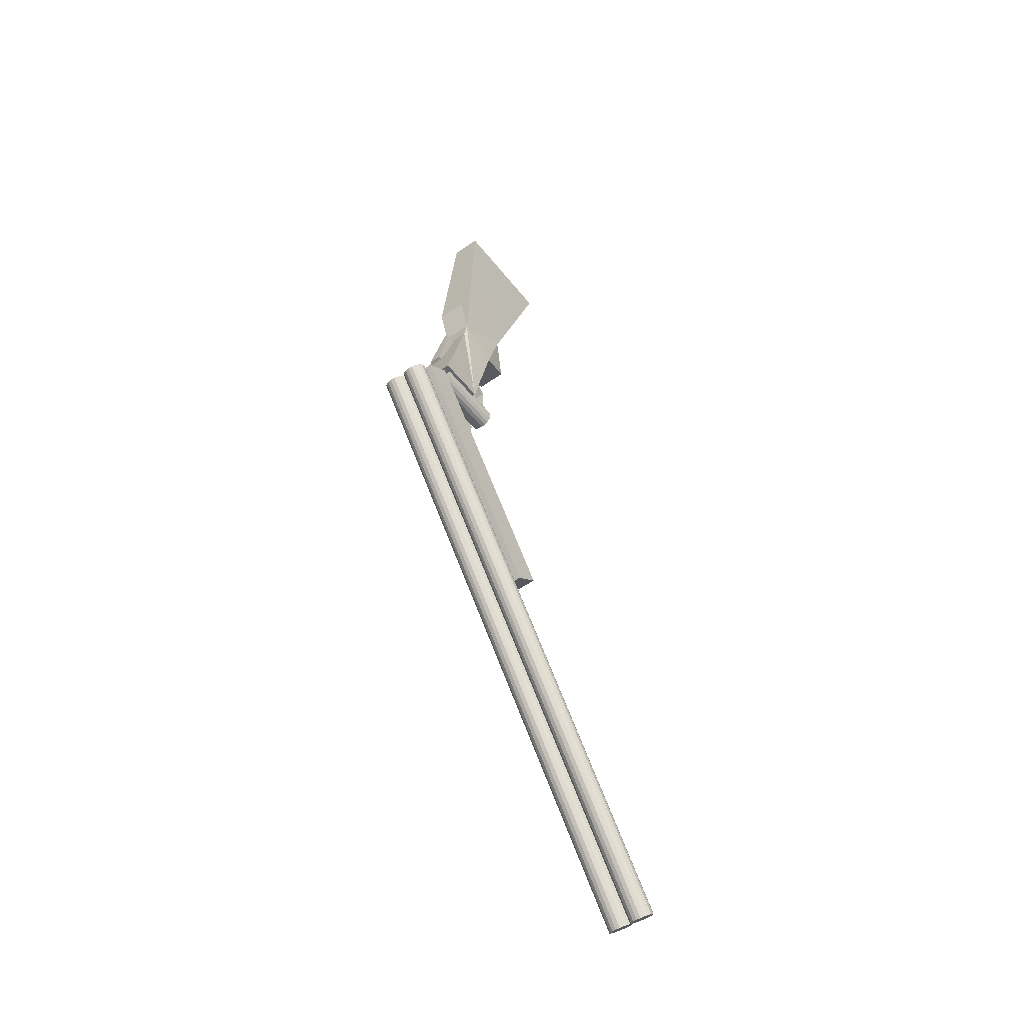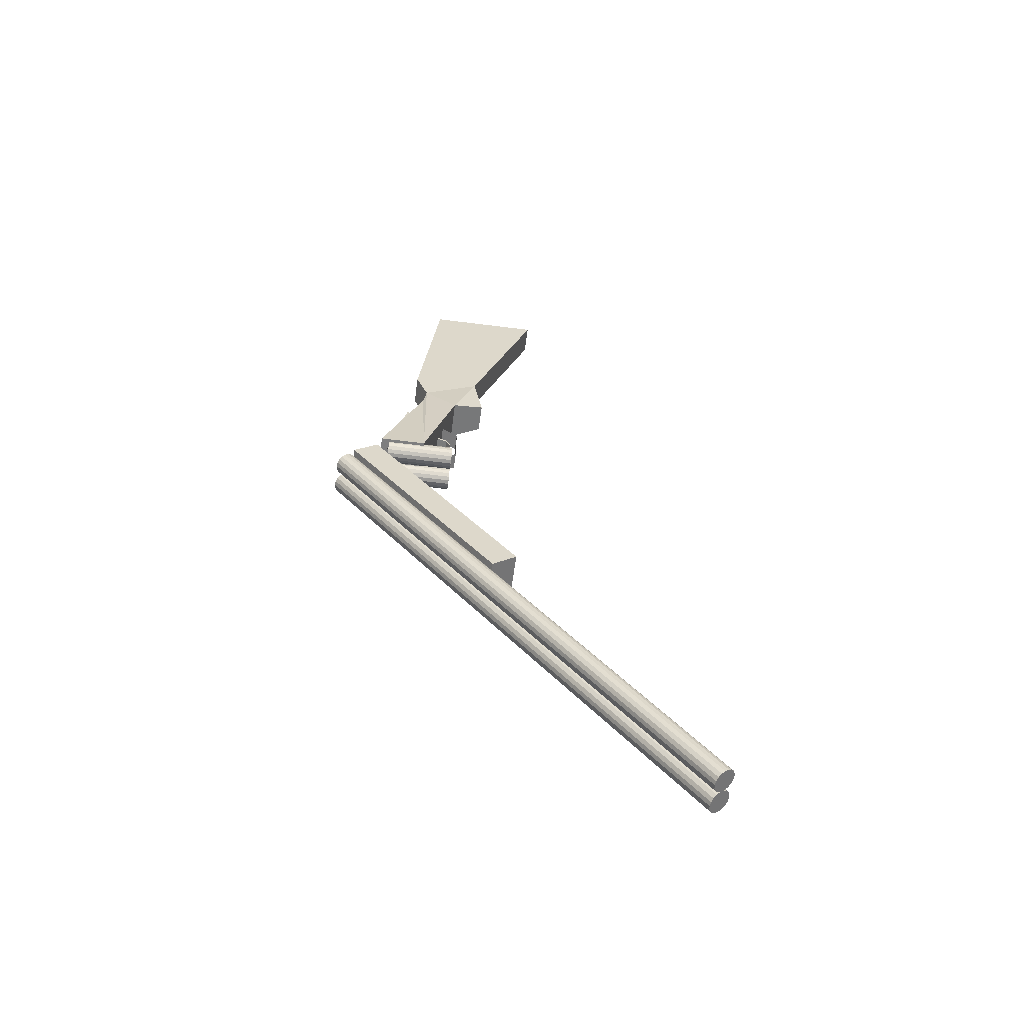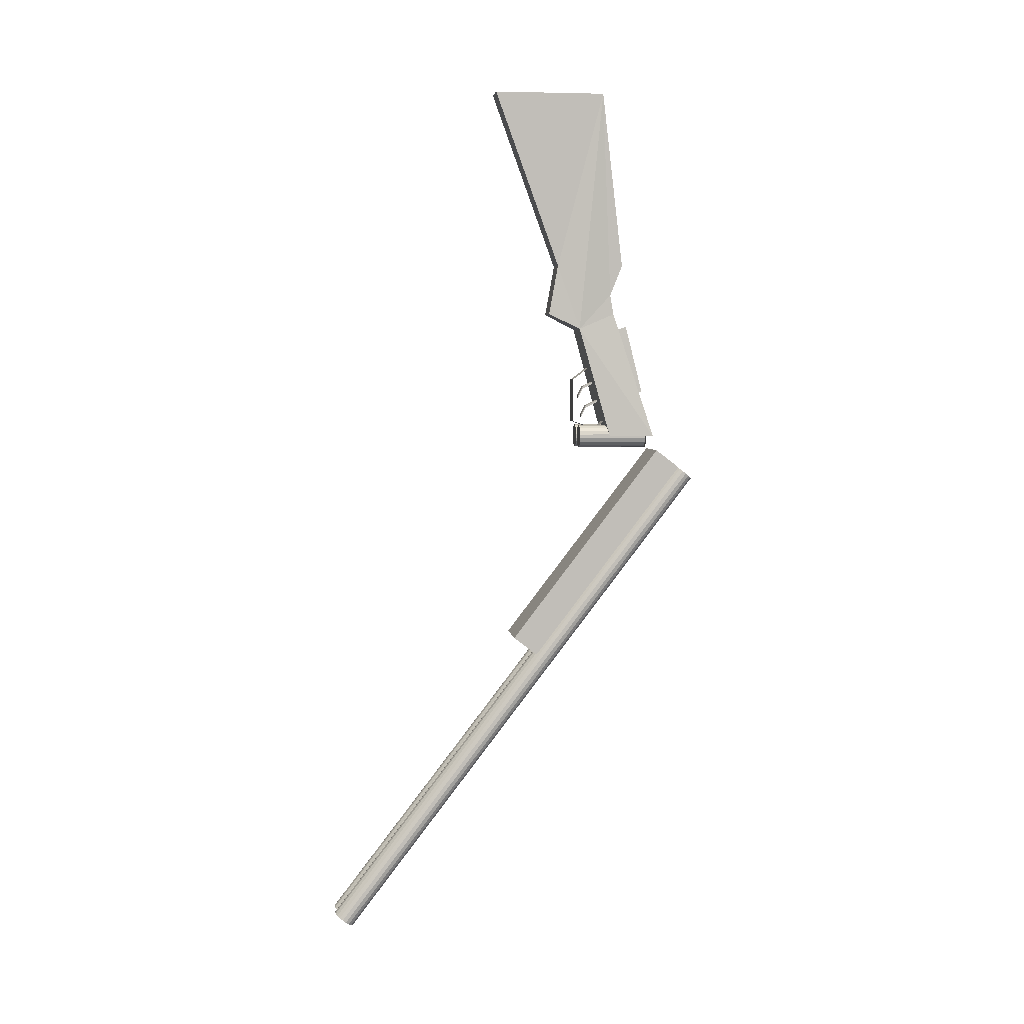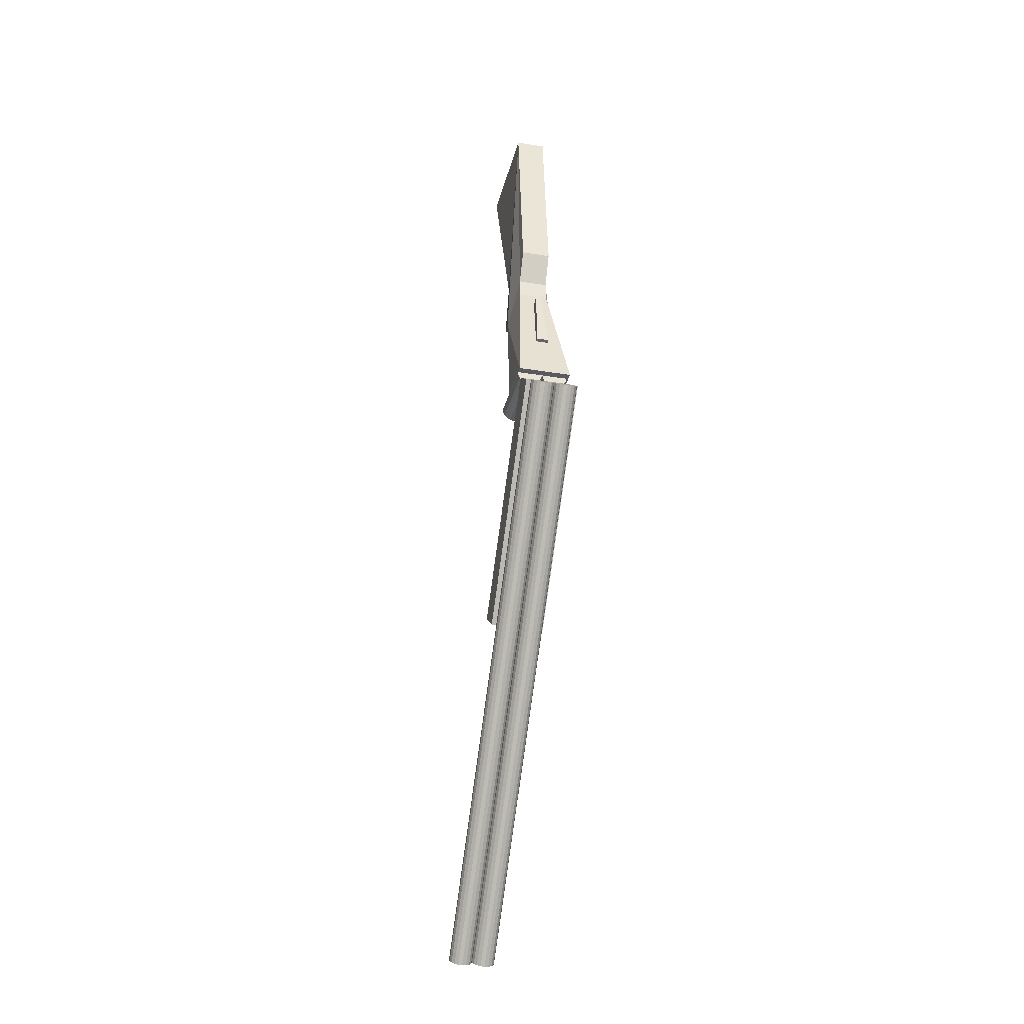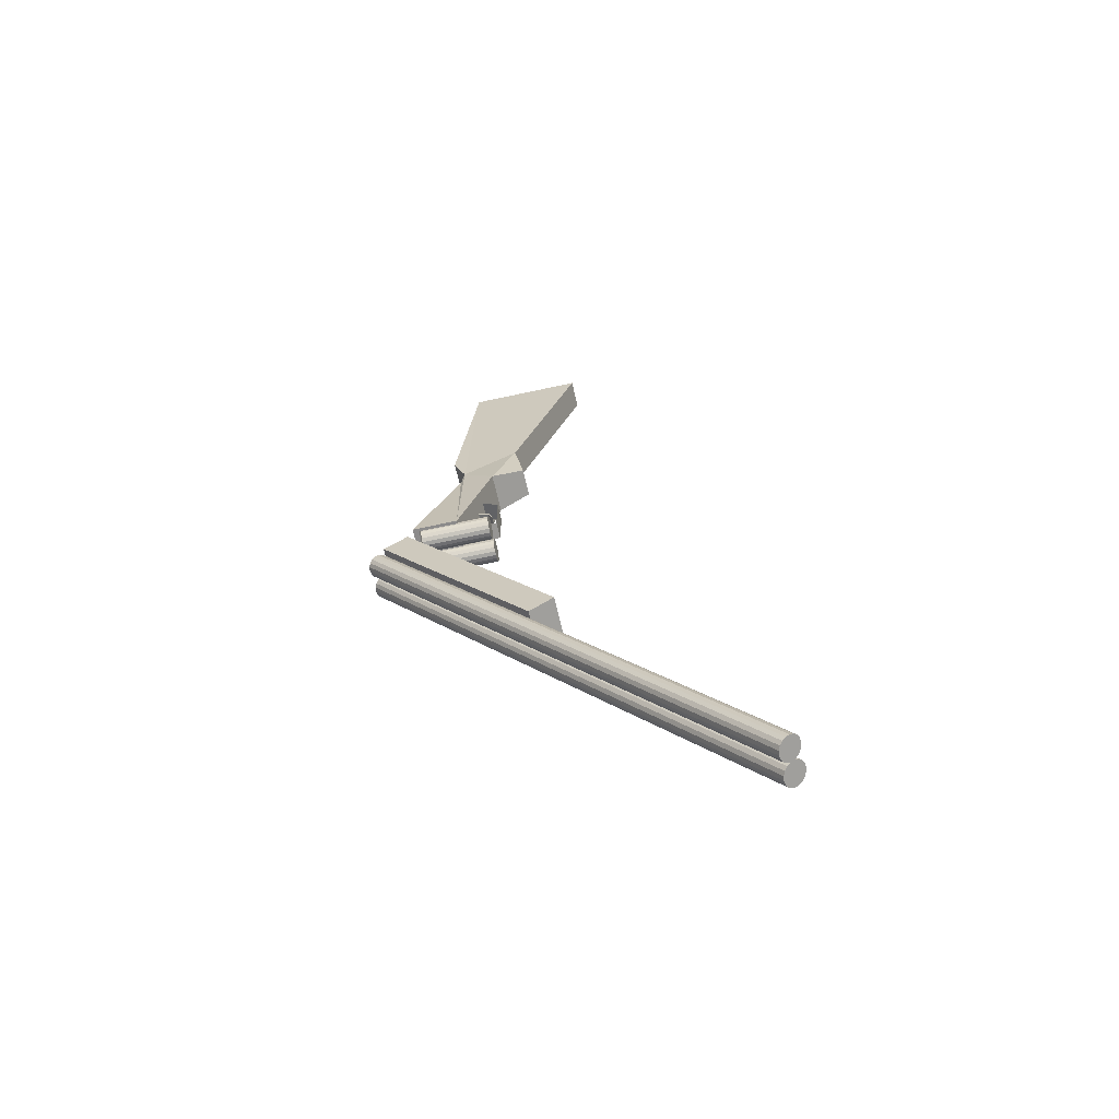
<metadata>
{"format":"obj","ext":"obj","renderer":"f3d","projection":"perspective","resolution":1024,"background":"white","views":[{"elev":-52.1,"azim":-142.8,"up":"+Z"},{"elev":-59.4,"azim":-97.5,"up":"+Z"},{"elev":4.4,"azim":82.7,"up":"+Z"},{"elev":-31.1,"azim":166.8,"up":"+Z"},{"elev":-64.0,"azim":-77.5,"up":"+Z"}]}
</metadata>
<code>
o rightBarrel
v 0.045 -1.21 -1.597
v 0.045 0.2001 0.2387
v 0.06059 -1.212 -1.595
v 0.06059 0.1979 0.2404
v 0.07429 -1.218 -1.59
v 0.07429 0.1917 0.2452
v 0.08446 -1.228 -1.583
v 0.08446 0.1821 0.2526
v 0.08988 -1.24 -1.574
v 0.08988 0.1703 0.2617
v 0.08988 -1.252 -1.564
v 0.08988 0.1577 0.2713
v 0.08446 -1.264 -1.555
v 0.08446 0.1459 0.2804
v 0.07429 -1.274 -1.548
v 0.07429 0.1363 0.2877
v 0.06059 -1.28 -1.543
v 0.06059 0.13 0.2926
v 0.045 -1.282 -1.541
v 0.045 0.1279 0.2942
v 0.02941 -1.28 -1.543
v 0.02941 0.13 0.2926
v 0.01571 -1.274 -1.548
v 0.01571 0.1363 0.2877
v 0.005535 -1.264 -1.555
v 0.005535 0.1459 0.2804
v 0.000122 -1.252 -1.564
v 0.000122 0.1577 0.2713
v 0.000122 -1.24 -1.574
v 0.000122 0.1703 0.2617
v 0.005535 -1.228 -1.583
v 0.005535 0.1821 0.2526
v 0.01571 -1.218 -1.59
v 0.01571 0.1917 0.2452
v 0.02941 -1.212 -1.595
v 0.02941 0.1979 0.2404
f 2 3 1
f 4 5 3
f 6 7 5
f 8 9 7
f 10 11 9
f 12 13 11
f 14 15 13
f 16 17 15
f 18 19 17
f 20 21 19
f 22 23 21
f 24 25 23
f 26 27 25
f 28 29 27
f 30 31 29
f 32 33 31
f 34 18 10
f 34 35 33
f 36 1 35
f 7 23 31
f 2 4 3
f 4 6 5
f 6 8 7
f 8 10 9
f 10 12 11
f 12 14 13
f 14 16 15
f 16 18 17
f 18 20 19
f 20 22 21
f 22 24 23
f 24 26 25
f 26 28 27
f 28 30 29
f 30 32 31
f 32 34 33
f 6 4 2
f 2 36 34
f 34 32 30
f 30 28 26
f 26 24 22
f 22 20 18
f 18 16 14
f 14 12 10
f 10 8 6
f 6 2 34
f 34 30 26
f 26 22 18
f 18 14 10
f 10 6 34
f 34 26 18
f 34 36 35
f 36 2 1
f 35 1 3
f 3 5 7
f 7 9 11
f 11 13 15
f 15 17 19
f 19 21 23
f 23 25 27
f 27 29 31
f 31 33 35
f 35 3 7
f 7 11 15
f 15 19 23
f 23 27 31
f 31 35 7
f 7 15 23
o foreGrip
v -0.1025 0.04391 0.3587
v -0.1025 0.1353 0.2885
v -0.1025 -0.5442 -0.4068
v -0.1025 -0.4528 -0.4771
v 0.1025 0.04391 0.3587
v 0.1025 0.1353 0.2885
v 0.1025 -0.5442 -0.4068
v 0.1025 -0.4528 -0.4771
f 38 39 37
f 40 43 39
f 44 41 43
f 42 37 41
f 43 37 39
f 40 42 44
f 38 40 39
f 40 44 43
f 44 42 41
f 42 38 37
f 43 41 37
f 40 38 42
o rearStock
v -0.05389 -0.6124 1.802
v -0.05389 -0.1757 1.802
v -0.1025 -0.1506 0.4164
v -0.1025 0.02825 0.4164
v 0.05697 -0.6124 1.802
v 0.05697 -0.1757 1.802
v 0.1025 -0.1506 0.4164
v 0.1025 0.02825 0.4164
v -0.05389 -0.3598 1.11
v 0.05697 -0.3598 1.11
v -0.05389 -0.09544 1.11
v 0.05697 -0.09544 1.11
v -0.0488 -0.3966 0.9136
v 0.06205 -0.3966 0.9136
v -0.0488 -0.1307 0.9136
v 0.06205 -0.1307 0.9136
v 0.05951 -0.1439 0.9915
v -0.05134 -0.1439 0.9915
v 0.08227 -0.2736 0.8539
v -0.07564 -0.2736 0.8539
f 52 59 60
f 48 51 47
f 61 59 62
f 50 45 49
f 54 45 53
f 55 50 56
f 57 54 53
f 63 57 64
f 61 50 63
f 62 64 53
f 56 62 55
f 51 64 47
f 52 48 59
f 48 52 51
f 61 60 59
f 50 46 45
f 54 49 45
f 55 46 50
f 57 58 54
f 63 58 57
f 63 51 52
f 63 52 60
f 54 58 63
f 50 49 54
f 61 56 50
f 63 60 61
f 50 54 63
f 53 45 46
f 46 55 62
f 59 48 47
f 53 46 62
f 62 59 47
f 64 57 53
f 62 47 64
f 56 61 62
f 51 63 64
o leftBarrel
v -0.045 -1.21 -1.597
v -0.045 0.2001 0.2387
v -0.02941 -1.212 -1.595
v -0.02941 0.1979 0.2404
v -0.01571 -1.218 -1.59
v -0.01571 0.1917 0.2452
v -0.005535 -1.228 -1.583
v -0.005535 0.1821 0.2526
v -0.000122 -1.24 -1.574
v -0.000122 0.1703 0.2617
v -0.000122 -1.252 -1.564
v -0.000122 0.1577 0.2713
v -0.005535 -1.264 -1.555
v -0.005535 0.1459 0.2804
v -0.01571 -1.274 -1.548
v -0.01571 0.1363 0.2877
v -0.02941 -1.28 -1.543
v -0.02941 0.13 0.2926
v -0.045 -1.282 -1.541
v -0.045 0.1279 0.2942
v -0.06059 -1.28 -1.543
v -0.06059 0.13 0.2926
v -0.07429 -1.274 -1.548
v -0.07429 0.1363 0.2877
v -0.08446 -1.264 -1.555
v -0.08446 0.1459 0.2804
v -0.08988 -1.252 -1.564
v -0.08988 0.1577 0.2713
v -0.08988 -1.24 -1.574
v -0.08988 0.1703 0.2617
v -0.08446 -1.228 -1.583
v -0.08446 0.1821 0.2526
v -0.07429 -1.218 -1.59
v -0.07429 0.1917 0.2452
v -0.06059 -1.212 -1.595
v -0.06059 0.1979 0.2404
f 66 67 65
f 68 69 67
f 70 71 69
f 72 73 71
f 74 75 73
f 76 77 75
f 78 79 77
f 80 81 79
f 82 83 81
f 84 85 83
f 86 87 85
f 88 89 87
f 90 91 89
f 92 93 91
f 94 95 93
f 96 97 95
f 98 82 74
f 98 99 97
f 100 65 99
f 71 87 95
f 66 68 67
f 68 70 69
f 70 72 71
f 72 74 73
f 74 76 75
f 76 78 77
f 78 80 79
f 80 82 81
f 82 84 83
f 84 86 85
f 86 88 87
f 88 90 89
f 90 92 91
f 92 94 93
f 94 96 95
f 96 98 97
f 70 68 66
f 66 100 98
f 98 96 94
f 94 92 90
f 90 88 86
f 86 84 82
f 82 80 78
f 78 76 74
f 74 72 70
f 70 66 98
f 98 94 90
f 90 86 82
f 82 78 74
f 74 70 98
f 98 90 82
f 98 100 99
f 100 66 65
f 99 65 67
f 67 69 71
f 71 73 75
f 75 77 79
f 79 81 83
f 83 85 87
f 87 89 91
f 91 93 95
f 95 97 99
f 99 67 71
f 71 75 79
f 79 83 87
f 87 91 95
f 95 99 71
f 71 79 87
o trigger
v -0.01777 -0.2683 0.583
v -0.01777 -0.1861 0.6502
v -0.01777 -0.2683 0.574
v -0.01777 -0.1861 0.6412
v 0.01777 -0.2683 0.583
v 0.01777 -0.1861 0.6502
v 0.01777 -0.2683 0.574
v 0.01777 -0.1861 0.6412
v -0.01777 -0.2497 0.6203
v -0.01777 -0.2497 0.6113
v 0.01777 -0.2497 0.6113
v 0.01777 -0.2497 0.6203
f 109 104 110
f 104 111 110
f 108 112 111
f 106 109 112
f 107 101 103
f 104 106 108
f 112 101 105
f 111 105 107
f 110 107 103
f 101 110 103
f 109 102 104
f 104 108 111
f 108 106 112
f 106 102 109
f 107 105 101
f 104 102 106
f 112 109 101
f 111 112 105
f 110 111 107
f 101 109 110
o triggerGuard
v -0.03324 -0.1954 0.4435
v 0.03324 -0.2177 0.7052
v -0.03324 -0.2177 0.7052
v 0.03324 -0.1954 0.4435
v -0.03324 -0.2924 0.4775
v 0.03324 -0.2924 0.4775
v -0.03324 -0.1412 0.5066
v 0.03324 -0.1412 0.5066
v -0.03324 -0.2924 0.6481
v 0.03324 -0.2924 0.6481
f 118 113 117
f 122 117 121
f 116 119 113
f 114 121 115
f 118 116 113
f 122 118 117
f 116 120 119
f 114 122 121
o topLatch
v -0.008161 -0.1081 0.8506
v -0.008161 -0.06835 0.8648
v -0.0238 -0.01782 0.594
v -0.0238 -0.004951 0.5987
v 0.008161 -0.1081 0.8506
v 0.008161 -0.06835 0.8648
v 0.0238 -0.01782 0.594
v 0.0238 -0.004951 0.5987
f 123 126 125
f 126 129 125
f 130 127 129
f 128 123 127
f 129 123 125
f 126 128 130
f 123 124 126
f 126 130 129
f 130 128 127
f 128 124 123
f 129 127 123
f 126 124 128
o triggerForward
v -0.01777 -0.256 0.5042
v -0.01777 -0.1739 0.5714
v -0.01777 -0.256 0.4952
v -0.01777 -0.1739 0.5624
v 0.01777 -0.256 0.5042
v 0.01777 -0.1739 0.5714
v 0.01777 -0.256 0.4952
v 0.01777 -0.1739 0.5624
v -0.01777 -0.2375 0.5415
v -0.01777 -0.2375 0.5325
v 0.01777 -0.2375 0.5325
v 0.01777 -0.2375 0.5415
f 139 134 140
f 134 141 140
f 138 142 141
f 136 139 142
f 137 131 133
f 134 136 138
f 142 131 135
f 141 135 137
f 140 137 133
f 131 140 133
f 139 132 134
f 134 138 141
f 138 136 142
f 136 132 139
f 137 135 131
f 134 132 136
f 142 139 131
f 141 142 135
f 140 141 137
f 131 139 140
o shellPlastic
v -0.045 -0.2731 0.3708
v -0.045 -0.003869 0.3708
v -0.02941 -0.2731 0.3736
v -0.02941 -0.003869 0.3736
v -0.01571 -0.2731 0.3815
v -0.01571 -0.003869 0.3815
v -0.005535 -0.2731 0.3936
v -0.005535 -0.003869 0.3936
v -0.000122 -0.2731 0.4085
v -0.000122 -0.003869 0.4085
v -0.000122 -0.2731 0.4243
v -0.000122 -0.003869 0.4243
v -0.005535 -0.2731 0.4392
v -0.005535 -0.003869 0.4392
v -0.01571 -0.2731 0.4513
v -0.01571 -0.003869 0.4513
v -0.02941 -0.2731 0.4592
v -0.02941 -0.003869 0.4592
v -0.045 -0.2731 0.462
v -0.045 -0.003869 0.462
v -0.06059 -0.2731 0.4592
v -0.06059 -0.003869 0.4592
v -0.07429 -0.2731 0.4513
v -0.07429 -0.003869 0.4513
v -0.08446 -0.2731 0.4392
v -0.08446 -0.003869 0.4392
v -0.08988 -0.2731 0.4243
v -0.08988 -0.003869 0.4243
v -0.08988 -0.2731 0.4085
v -0.08988 -0.003869 0.4085
v -0.08446 -0.2731 0.3936
v -0.08446 -0.003869 0.3936
v -0.07429 -0.2731 0.3815
v -0.07429 -0.003869 0.3815
v -0.06059 -0.2731 0.3736
v -0.06059 -0.003869 0.3736
f 144 145 143
f 146 147 145
f 148 149 147
f 150 151 149
f 152 153 151
f 154 155 153
f 156 157 155
f 158 159 157
f 160 161 159
f 162 163 161
f 164 165 163
f 166 167 165
f 168 169 167
f 170 171 169
f 172 173 171
f 174 175 173
f 176 160 152
f 176 177 175
f 178 143 177
f 149 165 173
f 144 146 145
f 146 148 147
f 148 150 149
f 150 152 151
f 152 154 153
f 154 156 155
f 156 158 157
f 158 160 159
f 160 162 161
f 162 164 163
f 164 166 165
f 166 168 167
f 168 170 169
f 170 172 171
f 172 174 173
f 174 176 175
f 148 146 144
f 144 178 176
f 176 174 172
f 172 170 168
f 168 166 164
f 164 162 160
f 160 158 156
f 156 154 152
f 152 150 148
f 148 144 176
f 176 172 168
f 168 164 160
f 160 156 152
f 152 148 176
f 176 168 160
f 176 178 177
f 178 144 143
f 177 143 145
f 145 147 149
f 149 151 153
f 153 155 157
f 157 159 161
f 161 163 165
f 165 167 169
f 169 171 173
f 173 175 177
f 177 145 149
f 149 153 157
f 157 161 165
f 165 169 173
f 173 177 149
f 149 157 165
o shellRim
v -0.0452 0 0.4648
v -0.03023 0 0.4625
v -0.01672 0 0.4556
v -0.005999 0 0.4449
v 0.000884 0 0.4314
v 0.003256 0 0.4164
v 0.000884 0 0.4014
v -0.005999 0 0.3879
v -0.01672 0 0.3772
v -0.03023 0 0.3703
v -0.0452 0 0.3679
v -0.06018 0 0.3703
v -0.07369 0 0.3772
v -0.08441 0 0.3879
v -0.09129 0 0.4014
v -0.09366 0 0.4164
v -0.09129 0 0.4314
v -0.08441 0 0.4449
v -0.07369 0 0.4556
v -0.06018 0 0.4625
f 186 198 194
f 198 180 179
f 180 182 181
f 182 184 183
f 184 186 185
f 186 188 187
f 188 190 189
f 190 192 191
f 192 194 193
f 194 196 195
f 196 198 197
f 198 182 180
f 182 186 184
f 186 190 188
f 190 194 192
f 194 198 196
f 198 186 182
f 186 194 190
o shellPlastic2
v 0.055 -0.2731 0.3708
v 0.055 -0.003869 0.3708
v 0.07059 -0.2731 0.3736
v 0.07059 -0.003869 0.3736
v 0.08429 -0.2731 0.3815
v 0.08429 -0.003869 0.3815
v 0.09446 -0.2731 0.3936
v 0.09446 -0.003869 0.3936
v 0.09988 -0.2731 0.4085
v 0.09988 -0.003869 0.4085
v 0.09988 -0.2731 0.4243
v 0.09988 -0.003869 0.4243
v 0.09446 -0.2731 0.4392
v 0.09446 -0.003869 0.4392
v 0.08429 -0.2731 0.4513
v 0.08429 -0.003869 0.4513
v 0.07059 -0.2731 0.4592
v 0.07059 -0.003869 0.4592
v 0.055 -0.2731 0.462
v 0.055 -0.003869 0.462
v 0.03941 -0.2731 0.4592
v 0.03941 -0.003869 0.4592
v 0.02571 -0.2731 0.4513
v 0.02571 -0.003869 0.4513
v 0.01554 -0.2731 0.4392
v 0.01554 -0.003869 0.4392
v 0.01012 -0.2731 0.4243
v 0.01012 -0.003869 0.4243
v 0.01012 -0.2731 0.4085
v 0.01012 -0.003869 0.4085
v 0.01554 -0.2731 0.3936
v 0.01554 -0.003869 0.3936
v 0.02571 -0.2731 0.3815
v 0.02571 -0.003869 0.3815
v 0.03941 -0.2731 0.3736
v 0.03941 -0.003869 0.3736
f 200 201 199
f 202 203 201
f 204 205 203
f 206 207 205
f 208 209 207
f 210 211 209
f 212 213 211
f 214 215 213
f 216 217 215
f 218 219 217
f 220 221 219
f 222 223 221
f 224 225 223
f 226 227 225
f 228 229 227
f 230 231 229
f 232 216 208
f 232 233 231
f 234 199 233
f 205 221 229
f 200 202 201
f 202 204 203
f 204 206 205
f 206 208 207
f 208 210 209
f 210 212 211
f 212 214 213
f 214 216 215
f 216 218 217
f 218 220 219
f 220 222 221
f 222 224 223
f 224 226 225
f 226 228 227
f 228 230 229
f 230 232 231
f 204 202 200
f 200 234 232
f 232 230 228
f 228 226 224
f 224 222 220
f 220 218 216
f 216 214 212
f 212 210 208
f 208 206 204
f 204 200 232
f 232 228 224
f 224 220 216
f 216 212 208
f 208 204 232
f 232 224 216
f 232 234 233
f 234 200 199
f 233 199 201
f 201 203 205
f 205 207 209
f 209 211 213
f 213 215 217
f 217 219 221
f 221 223 225
f 225 227 229
f 229 231 233
f 233 201 205
f 205 209 213
f 213 217 221
f 221 225 229
f 229 233 205
f 205 213 221
o shellRim2
v 0.0548 0 0.4648
v 0.06977 0 0.4625
v 0.08328 0 0.4556
v 0.094 0 0.4449
v 0.1009 0 0.4314
v 0.1033 0 0.4164
v 0.1009 0 0.4014
v 0.094 0 0.3879
v 0.08328 0 0.3772
v 0.06977 0 0.3703
v 0.0548 0 0.3679
v 0.03982 0 0.3703
v 0.02632 0 0.3772
v 0.01559 0 0.3879
v 0.008711 0 0.4014
v 0.00634 0 0.4164
v 0.008711 0 0.4314
v 0.01559 0 0.4449
v 0.02632 0 0.4556
v 0.03982 0 0.4625
f 242 254 250
f 254 236 235
f 236 238 237
f 238 240 239
f 240 242 241
f 242 244 243
f 244 246 245
f 246 248 247
f 248 250 249
f 250 252 251
f 252 254 253
f 254 238 236
f 238 242 240
f 242 246 244
f 246 250 248
f 250 254 252
f 254 242 238
f 242 250 246

</code>
